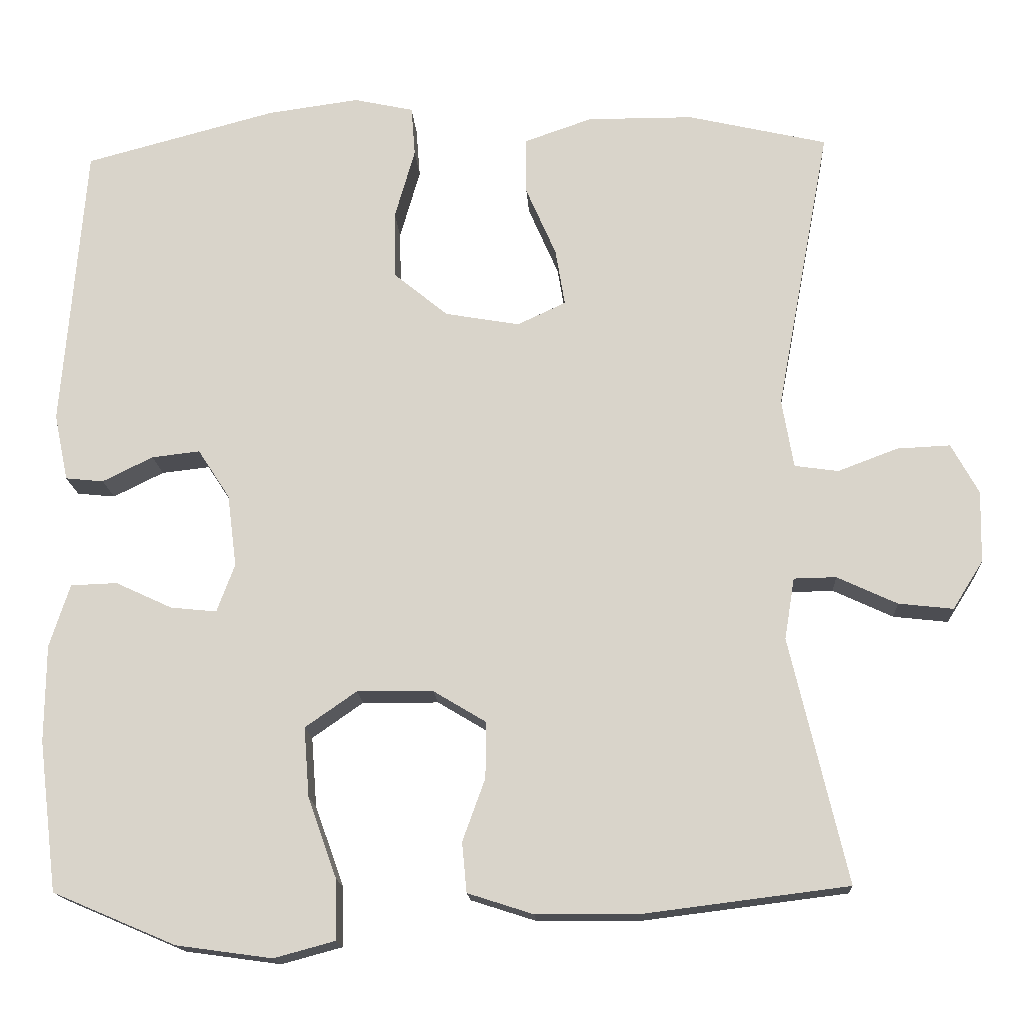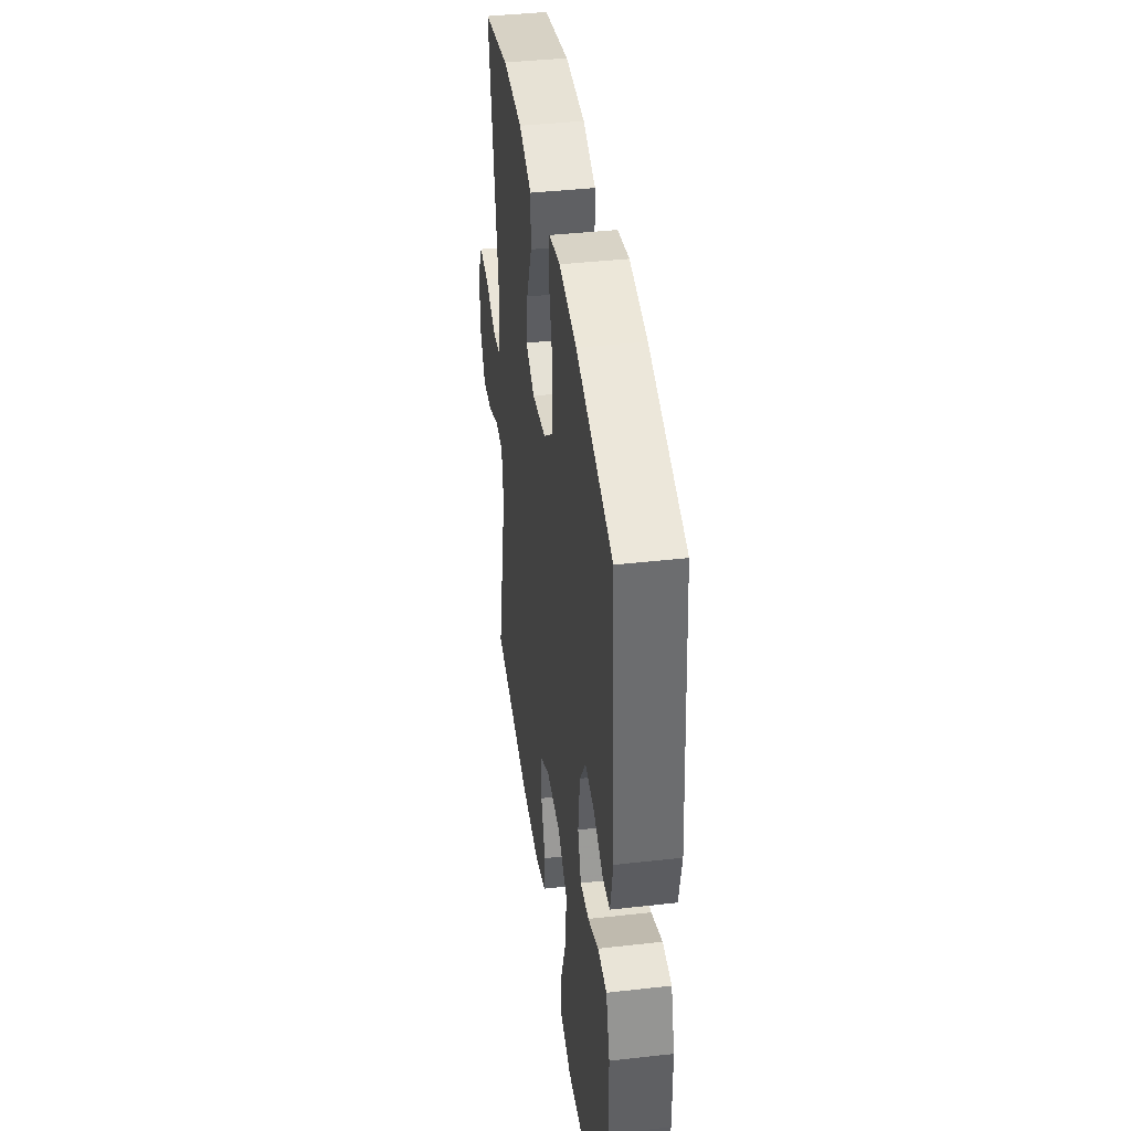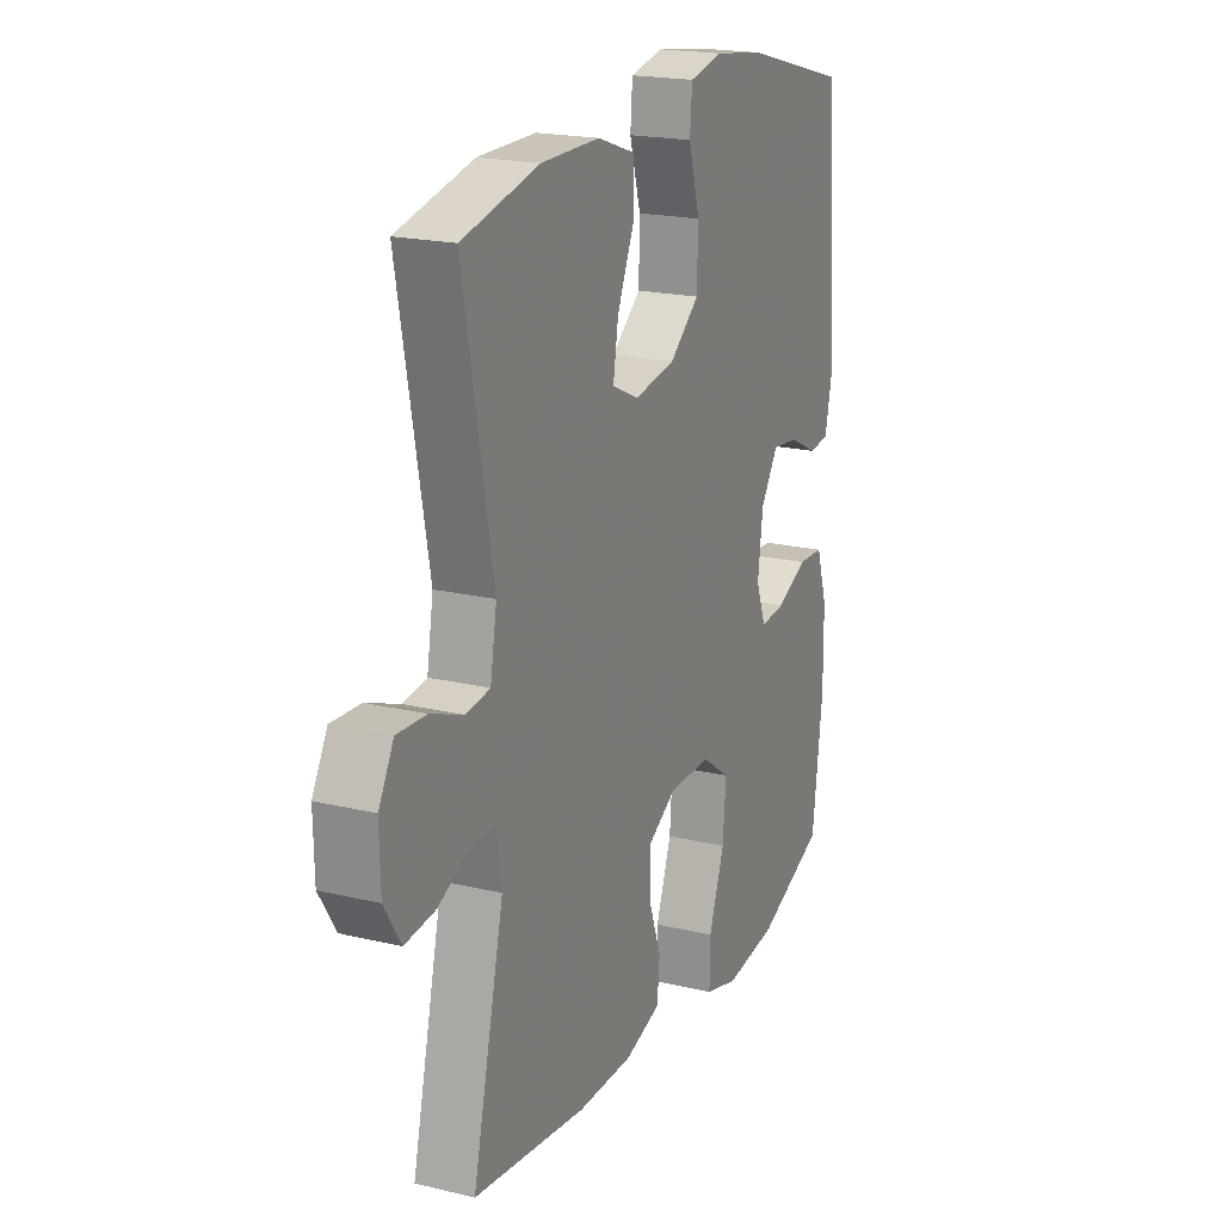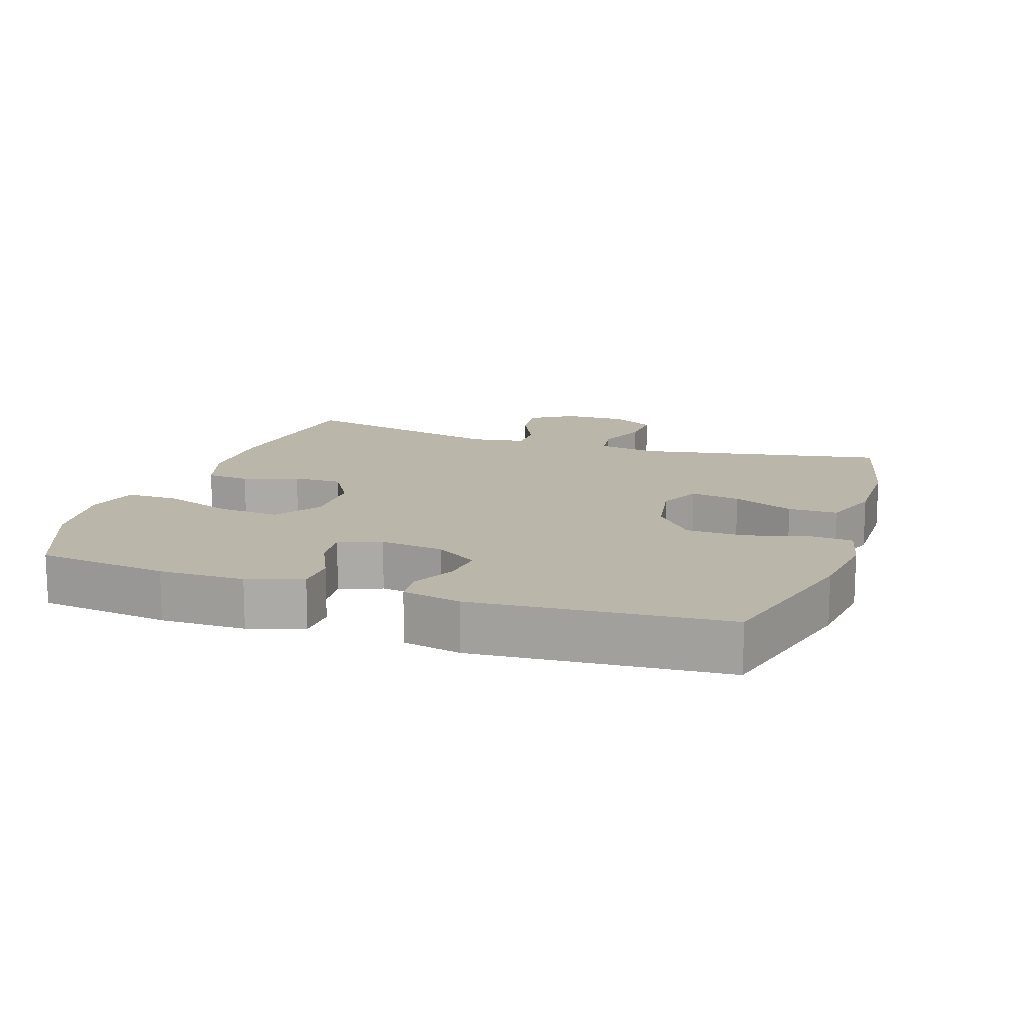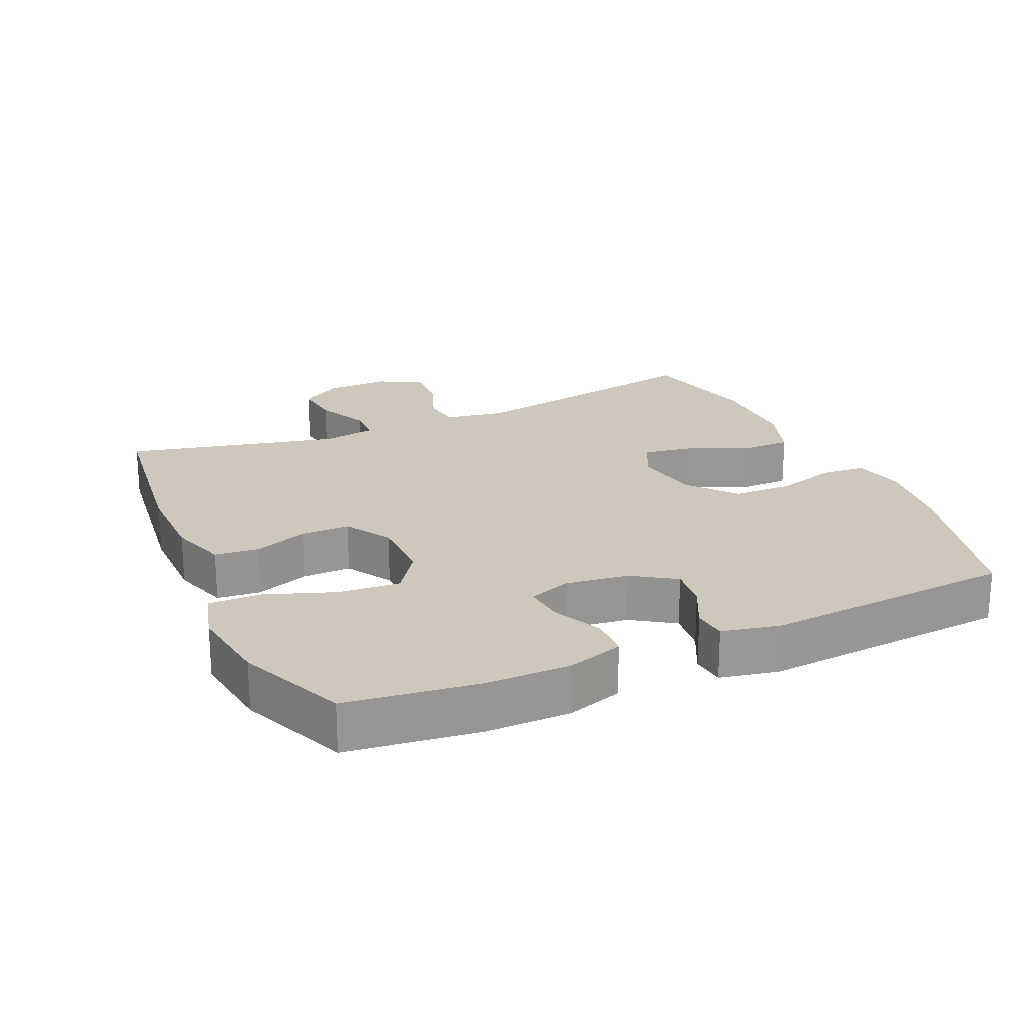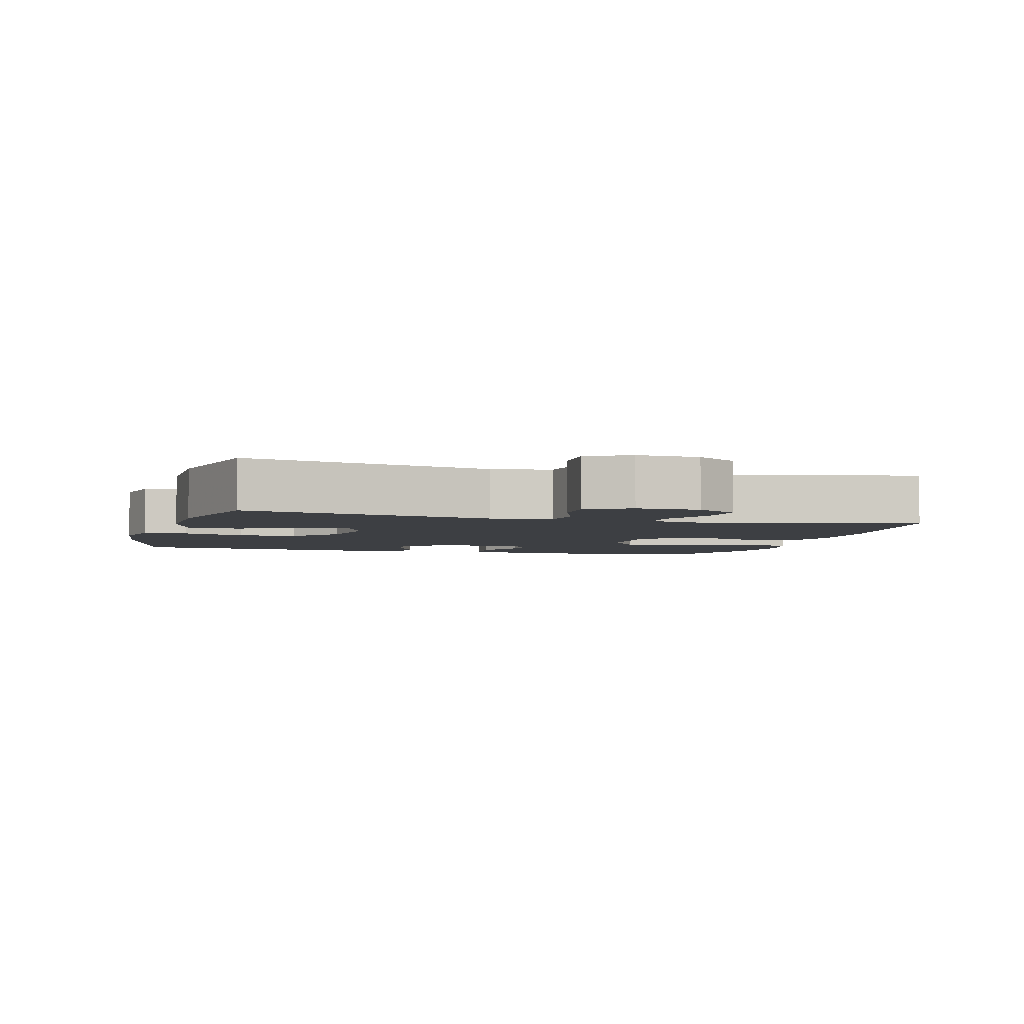
<metadata>
{"format":"obj","ext":"obj","renderer":"f3d","projection":"perspective","resolution":1024,"background":"white","views":[{"elev":-16.3,"azim":3.5,"up":"+Z"},{"elev":41.0,"azim":-97.8,"up":"+Z"},{"elev":19.7,"azim":114.0,"up":"+Z"},{"elev":14.1,"azim":-71.4,"up":"+Y"},{"elev":22.0,"azim":-114.0,"up":"+Y"},{"elev":-3.9,"azim":74.0,"up":"+Y"}]}
</metadata>
<code>
v -0.5 0.07 -0.5
v -0.524 0.07 -0.307
v -0.523 0.07 -0.182
v -0.497 0.07 -0.101
v -0.437 0.07 -0.099
v -0.364 0.07 -0.133
v -0.305 0.07 -0.139
v -0.282 0.07 -0.077
v -0.294 0.07 0.016
v -0.335 0.07 0.079
v -0.397 0.07 0.072
v -0.462 0.07 0.04
v -0.511 0.07 0.045
v -0.529 0.07 0.131
v -0.5 0.07 0.5
v -0.254 0.07 0.565
v -0.136 0.07 0.581
v -0.059 0.07 0.564
v -0.054 0.07 0.5
v -0.08 0.07 0.409
v -0.078 0.07 0.322
v -0.009 0.07 0.265
v 0.087 0.07 0.248
v 0.149 0.07 0.277
v 0.137 0.07 0.35
v 0.098 0.07 0.44
v 0.098 0.07 0.513
v 0.185 0.07 0.543
v 0.321 0.07 0.542
v 0.5 0.07 0.5
v 0.431 0.07 0.132
v 0.446 0.07 0.044
v 0.502 0.07 0.036
v 0.579 0.07 0.065
v 0.647 0.07 0.068
v 0.682 0.07 0.004
v 0.68 0.07 -0.088
v 0.641 0.07 -0.15
v 0.571 0.07 -0.142
v 0.494 0.07 -0.106
v 0.44 0.07 -0.107
v 0.427 0.07 -0.186
v 0.5 0.07 -0.5
v 0.235 0.07 -0.533
v 0.106 0.07 -0.532
v 0.022 0.07 -0.505
v 0.016 0.07 -0.441
v 0.045 0.07 -0.361
v 0.046 0.07 -0.289
v -0.022 0.07 -0.248
v -0.12 0.07 -0.247
v -0.186 0.07 -0.293
v -0.179 0.07 -0.383
v -0.142 0.07 -0.486
v -0.141 0.07 -0.563
v -0.219 0.07 -0.584
v -0.342 0.07 -0.567
v -0.5 0 -0.5
v -0.524 0 -0.307
v -0.523 0 -0.182
v -0.497 0 -0.101
v -0.437 0 -0.099
v -0.364 0 -0.133
v -0.305 0 -0.139
v -0.282 0 -0.077
v -0.294 0 0.016
v -0.335 0 0.079
v -0.397 0 0.072
v -0.462 0 0.04
v -0.511 0 0.045
v -0.529 0 0.131
v -0.5 0 0.5
v -0.254 0 0.565
v -0.136 0 0.581
v -0.059 0 0.564
v -0.054 0 0.5
v -0.08 0 0.409
v -0.078 0 0.322
v -0.009 0 0.265
v 0.087 0 0.248
v 0.149 0 0.277
v 0.137 0 0.35
v 0.098 0 0.44
v 0.098 0 0.513
v 0.185 0 0.543
v 0.321 0 0.542
v 0.5 0 0.5
v 0.431 0 0.132
v 0.446 0 0.044
v 0.502 0 0.036
v 0.579 0 0.065
v 0.647 0 0.068
v 0.682 0 0.004
v 0.68 0 -0.088
v 0.641 0 -0.15
v 0.571 0 -0.142
v 0.494 0 -0.106
v 0.44 0 -0.107
v 0.427 0 -0.186
v 0.5 0 -0.5
v 0.235 0 -0.533
v 0.106 0 -0.532
v 0.022 0 -0.505
v 0.016 0 -0.441
v 0.045 0 -0.361
v 0.046 0 -0.289
v -0.022 0 -0.248
v -0.12 0 -0.247
v -0.186 0 -0.293
v -0.179 0 -0.383
v -0.142 0 -0.486
v -0.141 0 -0.563
v -0.219 0 -0.584
v -0.342 0 -0.567
f 4 5 6
f 3 4 6
f 2 3 6
f 1 2 6
f 57 1 6
f 56 57 6
f 55 56 6
f 54 55 6
f 53 54 6
f 52 53 6 7
f 51 52 7 8
f 50 51 8 9
f 49 50 9 10
f 46 47 48
f 45 46 48
f 44 45 48
f 43 44 48
f 42 43 48
f 41 42 48 49
f 38 39 40
f 37 38 40
f 36 37 40
f 35 36 40
f 34 35 40
f 33 34 40
f 32 33 40 41
f 41 49 10
f 32 41 10
f 31 32 10
f 29 30 31
f 28 29 31
f 27 28 31
f 26 27 31
f 25 26 31
f 18 19 20
f 17 18 20
f 16 17 20
f 15 16 20
f 14 15 20
f 13 14 20
f 12 13 20
f 11 12 20
f 10 11 20 21
f 24 25 31
f 23 24 31
f 22 23 31 10
f 10 21 22
f 63 62 61
f 63 61 60
f 63 60 59
f 63 59 58
f 63 58 114
f 63 114 113
f 63 113 112
f 63 112 111
f 63 111 110
f 64 63 110 109
f 65 64 109 108
f 66 65 108 107
f 67 66 107 106
f 105 104 103
f 105 103 102
f 105 102 101
f 105 101 100
f 105 100 99
f 106 105 99 98
f 97 96 95
f 97 95 94
f 97 94 93
f 97 93 92
f 97 92 91
f 97 91 90
f 98 97 90 89
f 67 106 98
f 67 98 89
f 67 89 88
f 88 87 86
f 88 86 85
f 88 85 84
f 88 84 83
f 88 83 82
f 77 76 75
f 77 75 74
f 77 74 73
f 77 73 72
f 77 72 71
f 77 71 70
f 77 70 69
f 77 69 68
f 78 77 68 67
f 88 82 81
f 88 81 80
f 67 88 80 79
f 79 78 67
f 1 58 59 2
f 2 59 60 3
f 3 60 61 4
f 4 61 62 5
f 5 62 63 6
f 6 63 64 7
f 7 64 65 8
f 8 65 66 9
f 9 66 67 10
f 10 67 68 11
f 11 68 69 12
f 12 69 70 13
f 13 70 71 14
f 14 71 72 15
f 15 72 73 16
f 16 73 74 17
f 17 74 75 18
f 18 75 76 19
f 19 76 77 20
f 20 77 78 21
f 21 78 79 22
f 22 79 80 23
f 23 80 81 24
f 24 81 82 25
f 25 82 83 26
f 26 83 84 27
f 27 84 85 28
f 28 85 86 29
f 29 86 87 30
f 30 87 88 31
f 31 88 89 32
f 32 89 90 33
f 33 90 91 34
f 34 91 92 35
f 35 92 93 36
f 36 93 94 37
f 37 94 95 38
f 38 95 96 39
f 39 96 97 40
f 40 97 98 41
f 41 98 99 42
f 42 99 100 43
f 43 100 101 44
f 44 101 102 45
f 45 102 103 46
f 46 103 104 47
f 47 104 105 48
f 48 105 106 49
f 49 106 107 50
f 50 107 108 51
f 51 108 109 52
f 52 109 110 53
f 53 110 111 54
f 54 111 112 55
f 55 112 113 56
f 56 113 114 57
f 57 114 58 1

</code>
